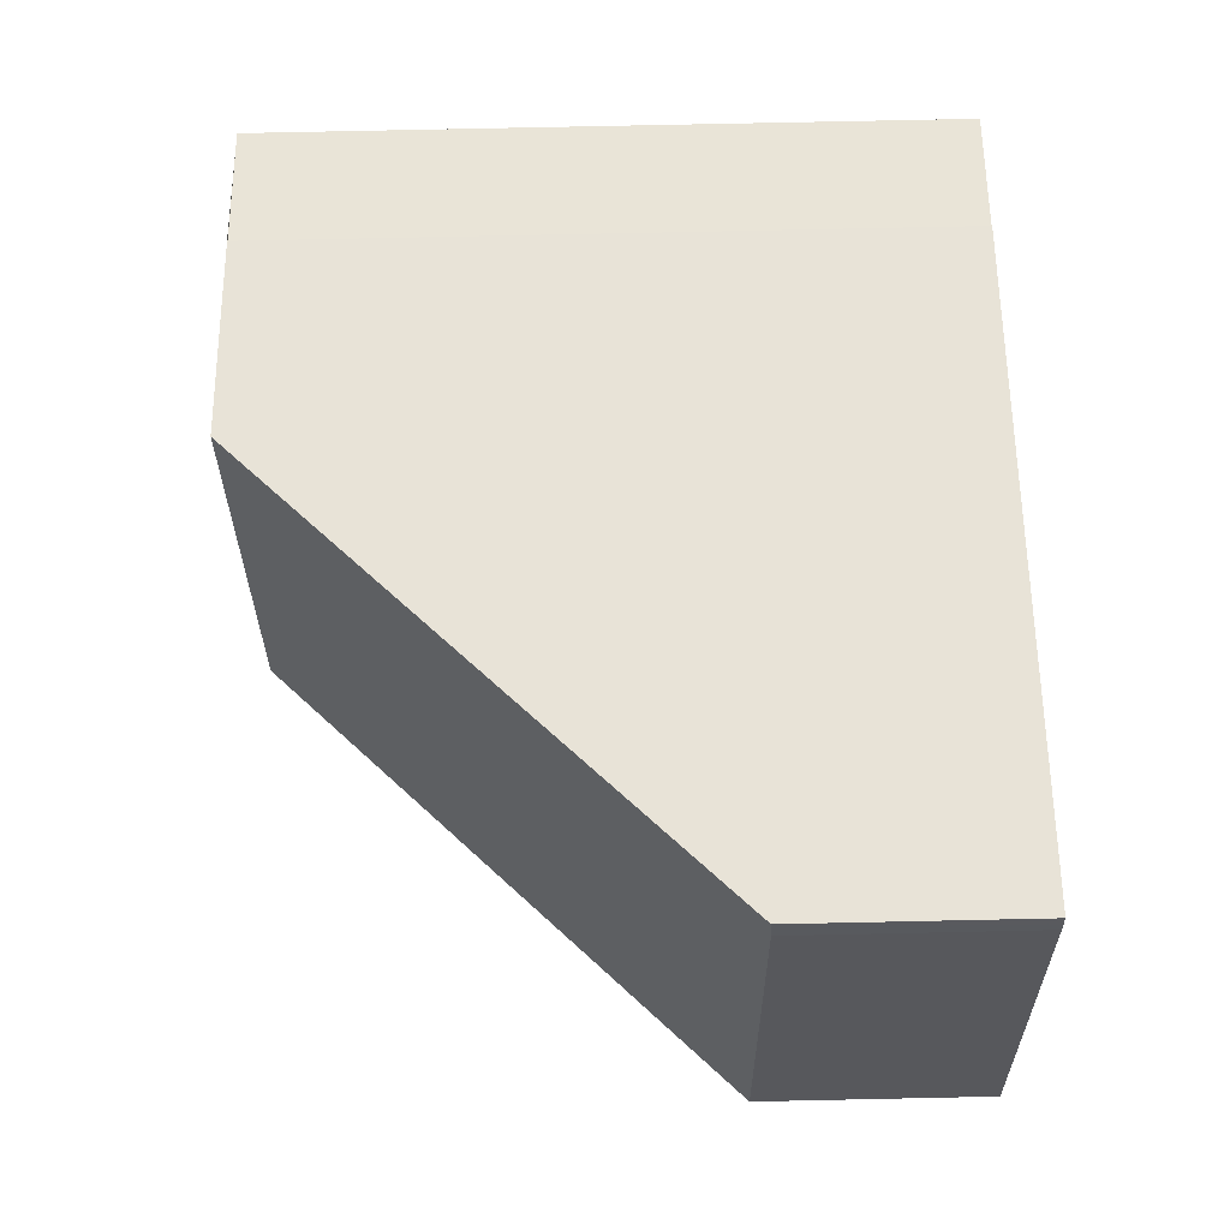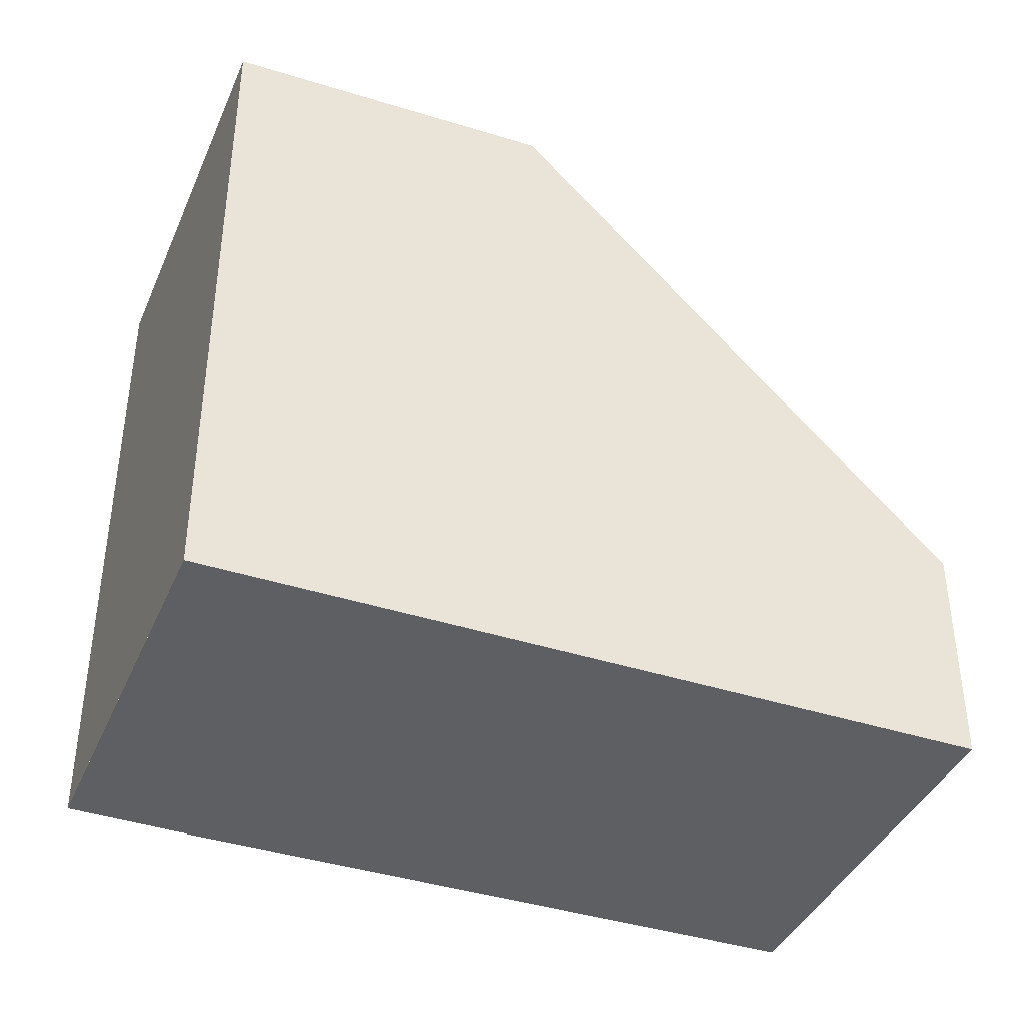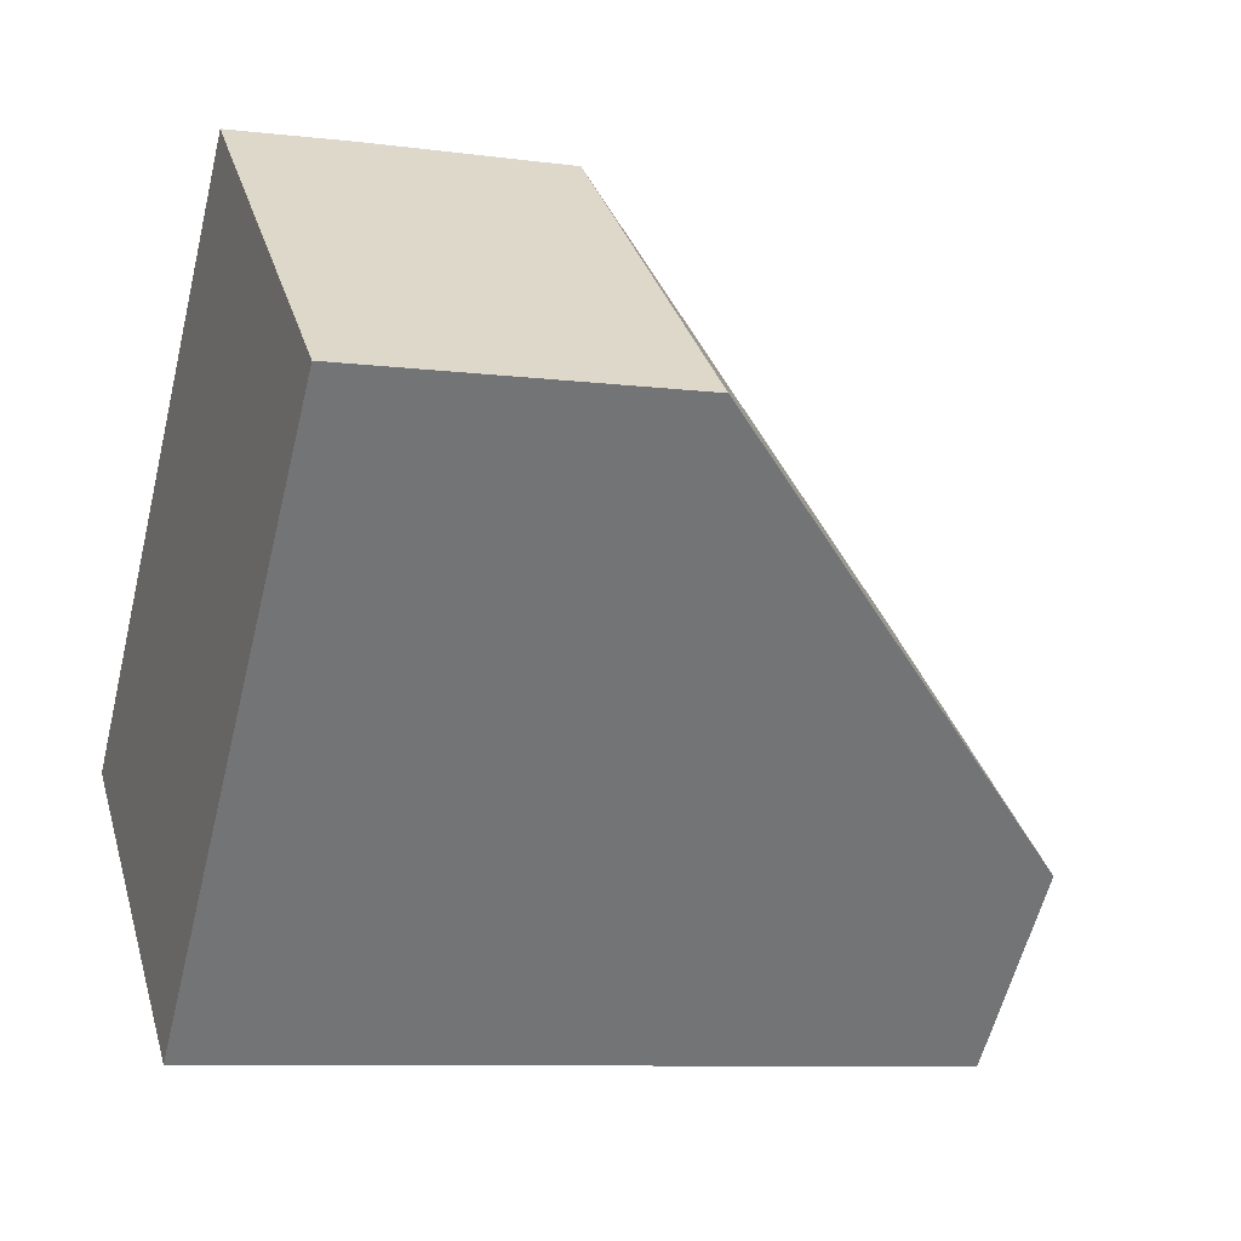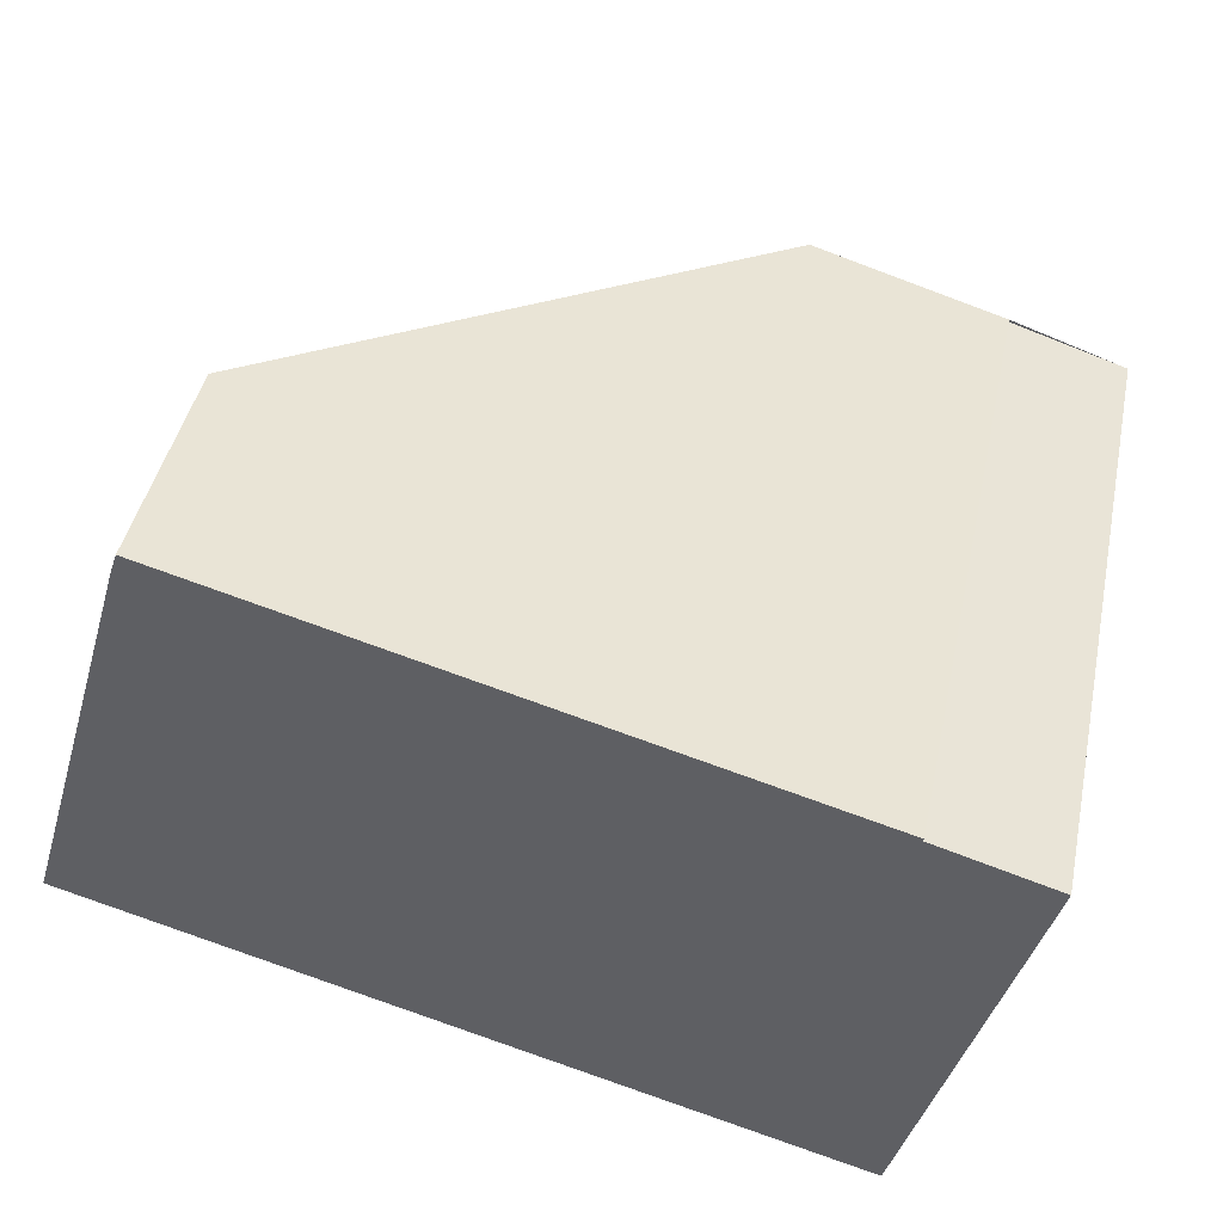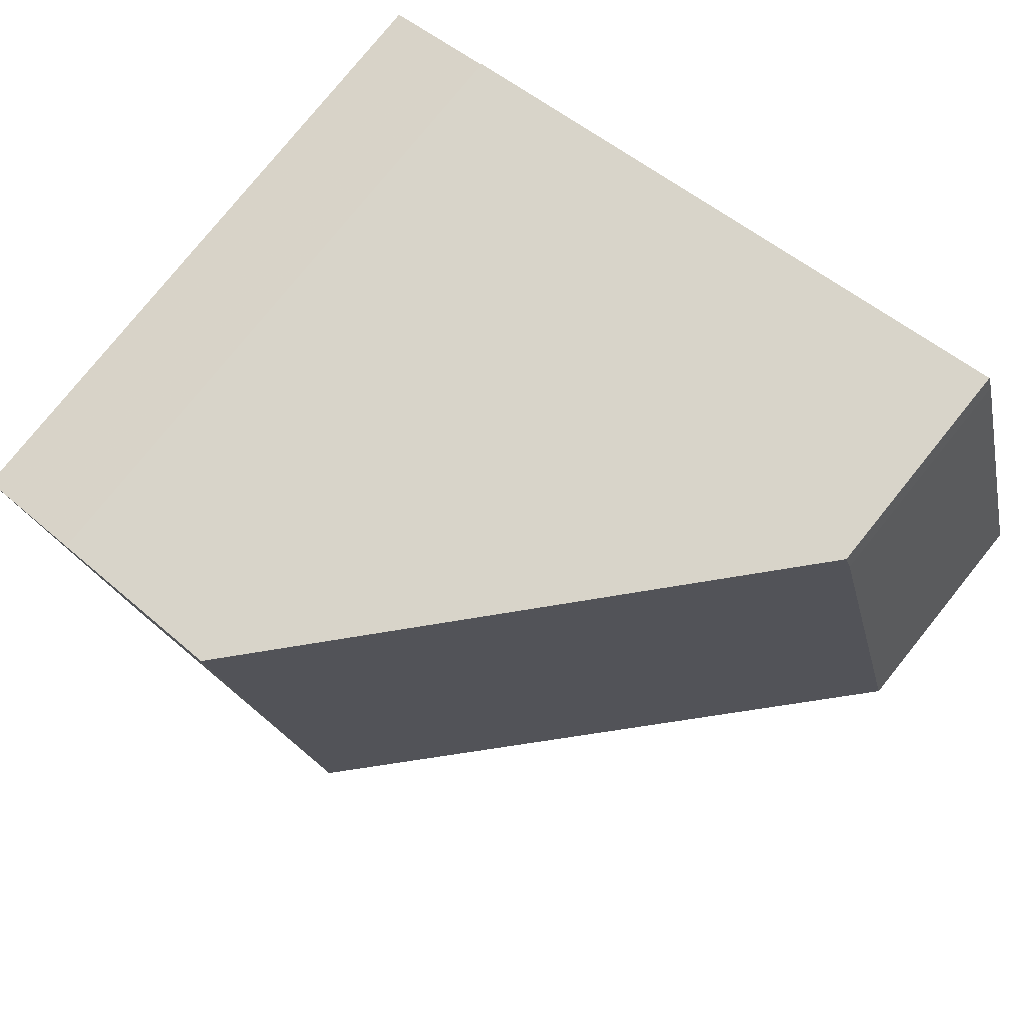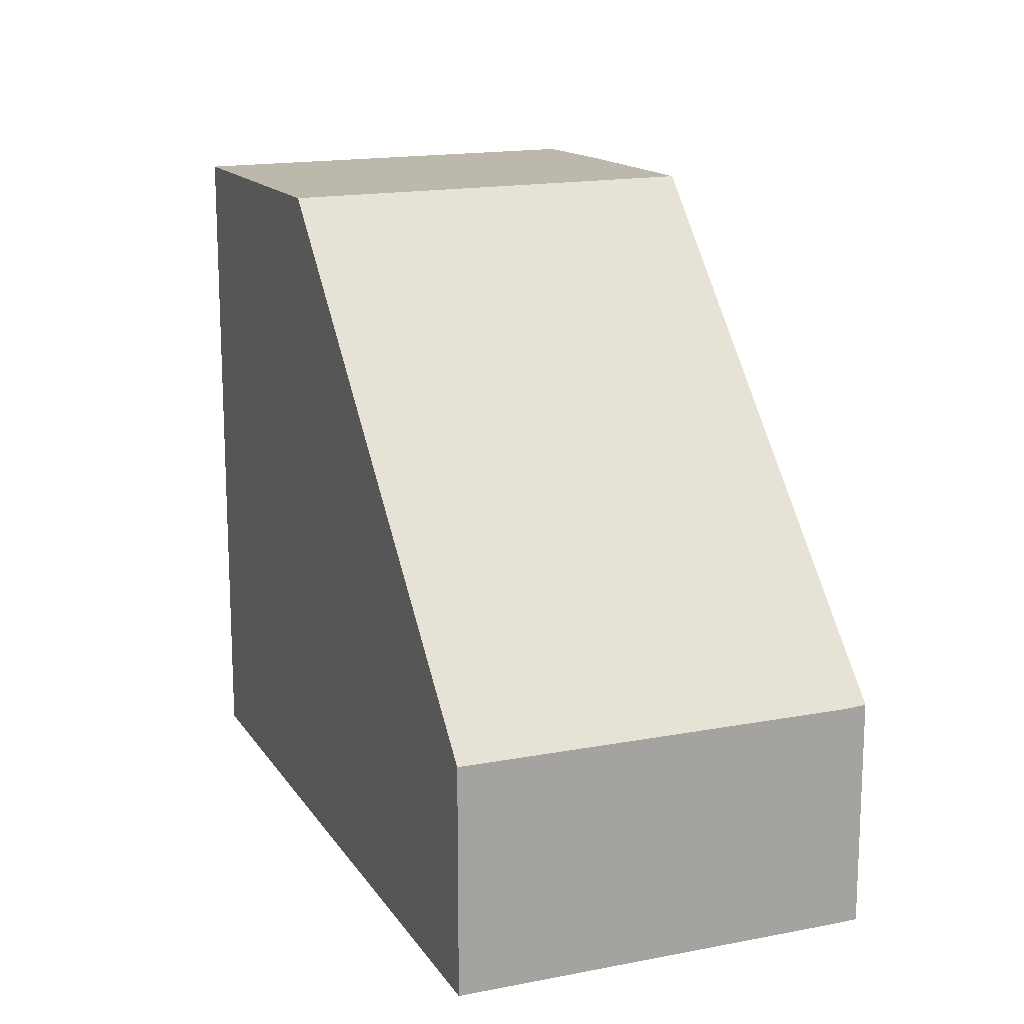
<metadata>
{"format":"obj","ext":"obj","renderer":"f3d","projection":"perspective","resolution":1024,"background":"white","views":[{"elev":77.7,"azim":88.8,"up":"+Y"},{"elev":-40.1,"azim":-5.5,"up":"+Z"},{"elev":-59.9,"azim":-14.0,"up":"+Y"},{"elev":43.1,"azim":-168.3,"up":"+Y"},{"elev":78.5,"azim":38.9,"up":"+Y"},{"elev":15.9,"azim":84.2,"up":"+Z"}]}
</metadata>
<code>
v -1130 -2683 2.767
v -1130 -2683 2.756
v -1129 -2688 2.775
v -1138 -2685 8.251
v -1138 -2691 8.208
v -1139 -2686 8.22
v -1138 -2685 8.251
v -1134 -2689 8.291
v -1136 -2684 8.303
v -1131 -2689 5.108
v -1132 -2684 5.045
v -1132 -2684 5.047
v -1136 -2685 8.303
v -1130 -2683 2.76
v -1129 -2688 3.259
v -1131 -2683 3.239
v -1131 -2683 3.239
v -1131 -2689 5.108
v -1129 -2688 3.259
v -1129 -2688 2.775
v -1131 -2687 5.092
v -1130 -2687 3.254
v -1129 -2687 2.77
v -1136 -2684 8.303
v -1134 -2689 8.291
v -1139 -2686 8.22
v -1136 -2685 8.303
v -1134 -2689 8.291
v -1138 -2691 8.208
v -1134 -2688 8.294
v -1138 -2689 8.211
v -1138 -2691 8.209
v -1138 -2689 8.212
v -1139 -2686 8.221
v -1134 -2689 8.291
v -1134 -2688 8.294
v -1139 -2686 8.221
v -1138 -2691 8.209
v -1130 -2683 2.76
v -1130 -2683 2.767
v -1130 -2683 0
v -1130 -2683 0
v -1129 -2687 2.77
v -1130 -2683 2.756
v -1130 -2683 0
v -1129 -2687 0
v -1129 -2688 3.259
v -1129 -2688 2.775
v -1129 -2688 0
v -1129 -2688 -4.441e-16
v -1136 -2684 8.303
v -1138 -2685 8.251
v -1138 -2685 0
v -1136 -2684 -1.776e-15
v -1138 -2691 8.208
v -1138 -2691 8.208
v -1138 -2691 0
v -1138 -2691 0
v -1139 -2686 8.221
v -1139 -2686 8.22
v -1139 -2686 0
v -1139 -2686 0
v -1138 -2685 8.251
v -1138 -2685 8.251
v -1138 -2685 0
v -1138 -2685 0
v -1132 -2684 5.045
v -1136 -2684 8.303
v -1136 -2684 -1.776e-15
v -1132 -2684 0
v -1134 -2689 8.291
v -1131 -2689 5.108
v -1131 -2689 0
v -1134 -2689 0
v -1131 -2683 3.239
v -1132 -2684 5.045
v -1132 -2684 0
v -1131 -2683 0
v -1130 -2683 2.756
v -1130 -2683 2.76
v -1130 -2683 0
v -1130 -2683 0
v -1131 -2689 5.108
v -1129 -2688 3.259
v -1129 -2688 -4.441e-16
v -1131 -2689 0
v -1130 -2683 2.767
v -1131 -2683 3.239
v -1131 -2683 0
v -1130 -2683 0
v -1129 -2688 2.775
v -1129 -2688 2.775
v -1129 -2688 -4.441e-16
v -1129 -2688 0
v -1129 -2688 2.775
v -1129 -2687 2.77
v -1129 -2687 0
v -1129 -2688 -4.441e-16
v -1138 -2691 8.209
v -1134 -2689 8.291
v -1134 -2689 0
v -1138 -2691 0
v -1139 -2686 8.22
v -1139 -2686 8.22
v -1139 -2686 0
v -1139 -2686 0
v -1138 -2689 8.211
v -1138 -2691 8.208
v -1138 -2691 0
v -1138 -2689 0
v -1139 -2686 8.22
v -1138 -2689 8.211
v -1138 -2689 0
v -1139 -2686 0
v -1138 -2685 8.251
v -1139 -2686 8.221
v -1139 -2686 0
v -1138 -2685 0
v -1138 -2691 8.208
v -1138 -2691 8.209
v -1138 -2691 0
v -1138 -2691 0
v -1138 -2685 0
v -1130 -2683 0
v -1130 -2683 0
v -1129 -2688 0
v -1138 -2691 0
v -1139 -2686 0
v -1138 -2685 0
f 17 1 14 16
f 34 27 30 33
f 13 9 11 12
f 18 10 8 35
f 20 3 15 19
f 19 15 10 18
f 16 12 11 17
f 22 19 18 21
f 23 20 19 22
f 21 12 16 22
f 22 16 14 2 23
f 37 7 4 24 27 34
f 32 28 25 38
f 33 30 28 32
f 32 29 31 33
f 33 31 26 34
f 21 18 35 36
f 36 13 12 21
f 34 26 6 37
f 38 5 29 32
f 40 41 42 39
f 44 45 46 43
f 48 49 50 47
f 52 53 54 51
f 56 57 58 55
f 60 61 62 59
f 64 65 66 63
f 68 69 70 67
f 72 73 74 71
f 76 77 78 75
f 80 81 82 79
f 84 85 86 83
f 88 89 90 87
f 92 93 94 91
f 96 97 98 95
f 100 101 102 99
f 104 105 106 103
f 108 109 110 107
f 112 113 114 111
f 116 117 118 115
f 120 121 122 119
f 124 125 126 127 128 129 123

</code>
